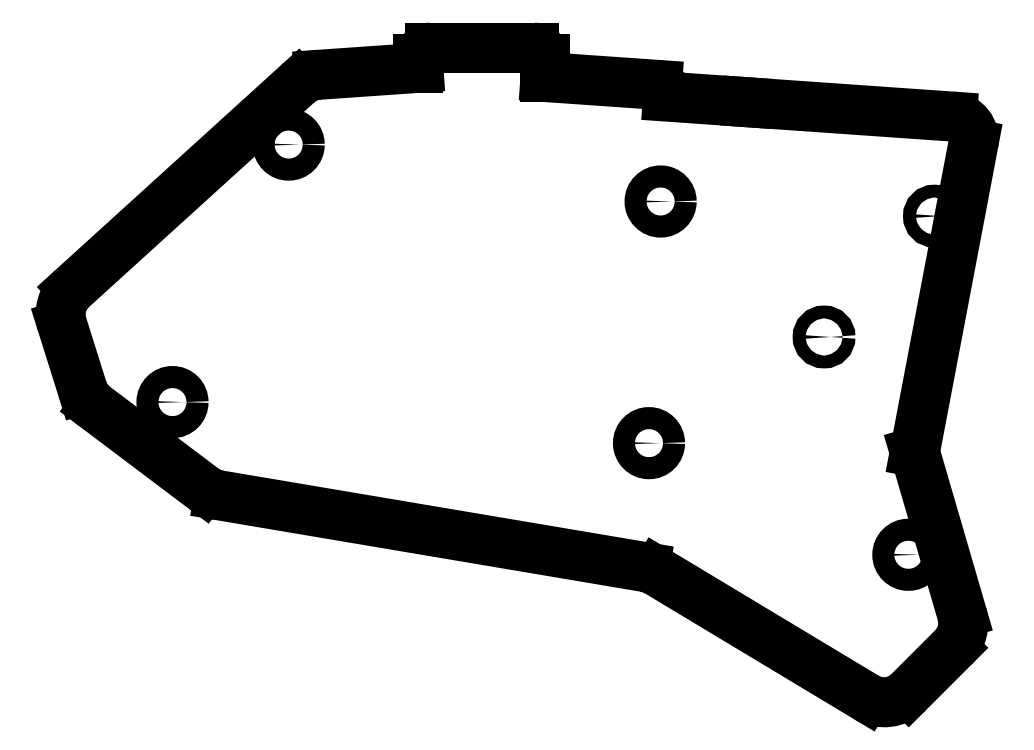
<metadata>
{"format":"dxf","ext":"dxf","renderer":"ezdxf+matplotlib","layout":"modelspace","background":"white","min_lineweight":24,"dpi":150}
</metadata>
<code>
0
SECTION
2
ENTITIES
0
LINE
8
0
10
100.4
20
56.45
11
135.8
21
53.98
0
LINE
8
0
10
100.4
20
56.45
11
86.93
21
57.39
0
ARC
8
0
10
84.93
20
57.43
40
2
50
358.9
51
86
0
LINE
8
0
10
85.07
20
59.43
11
65.87
21
60.77
0
LINE
8
0
10
65.87
20
60.77
11
65.87
21
63.81
0
ARC
8
0
10
63.87
20
63.81
40
2
50
0
51
90
0
LINE
8
0
10
63.87
20
65.81
11
46.02
21
65.81
0
ARC
8
0
10
46.02
20
63.81
40
2
50
90
51
180
0
LINE
8
0
10
44.02
20
63.81
11
44.02
21
62.35
0
LINE
8
0
10
129.4
20
-3.727
11
137.5
21
-31.48
0
LINE
8
0
10
136
20
-37.4
11
128.4
21
-45.01
0
LINE
8
0
10
121
20
-45.9
11
85.07
21
-24.28
0
LINE
8
0
10
82.98
20
-23.51
11
9.714
21
-11.16
0
LINE
8
0
10
7.101
20
-10.03
11
-11.65
21
4.099
0
LINE
8
0
10
-13.77
20
7.09
11
-17.24
21
18.13
0
LINE
8
0
10
-15.55
20
24.37
11
23.26
21
59.62
0
LINE
8
0
10
26.88
20
61.16
11
44.02
21
62.35
0
ARC
8
0
10
131.7
20
-33.15
40
6
50
315
51
16.24
0
ARC
8
0
10
124.1
20
-40.76
40
6
50
239
51
315
0
ARC
8
0
10
81.98
20
-29.43
40
6
50
58.98
51
80.43
0
ARC
8
0
10
10.71
20
-5.242
40
6
50
233
51
260.4
0
ARC
8
0
10
-8.043
20
8.891
40
6
50
197.5
51
233
0
ARC
8
0
10
-11.52
20
19.93
40
6
50
132.2
51
197.5
0
ARC
8
0
10
27.29
20
55.17
40
6
50
93.97
51
132.2
0
LINE
8
0
10
139.5
20
49.24
11
129.4
21
-3.727
0
ARC
8
0
10
100.1
20
52.46
40
4
50
86
51
86.01
0
ARC
8
0
10
135.5
20
49.99
40
4
50
349.2
51
86
0
CIRCLE
8
0
10
21.7
20
49.15
40
1.9
0
CIRCLE
8
0
10
1.72
20
4.865
40
1.9
0
CIRCLE
8
0
10
85.67
20
39.36
40
1.9
0
CIRCLE
8
0
10
83.67
20
-2.195
40
1.9
0
CIRCLE
8
0
10
128.3
20
-21.4
40
1.9
0
CIRCLE
8
0
10
132.8
20
36.85
40
1.1
0
CIRCLE
8
0
10
113.8
20
16.06
40
1.1
0
ENDSEC
0
EOF

</code>
